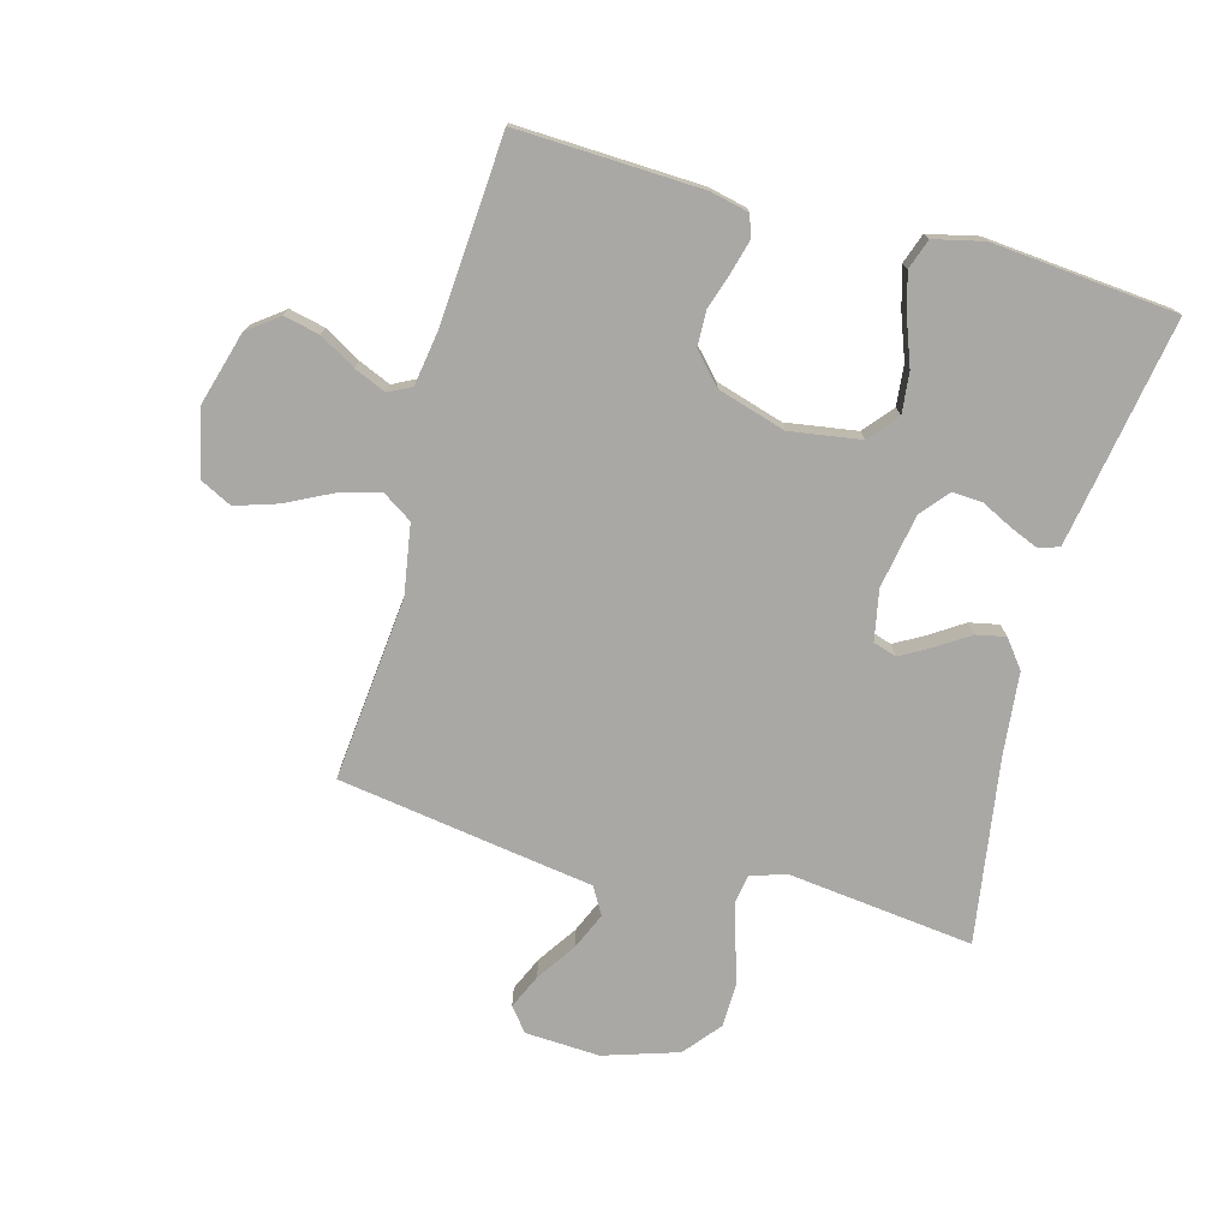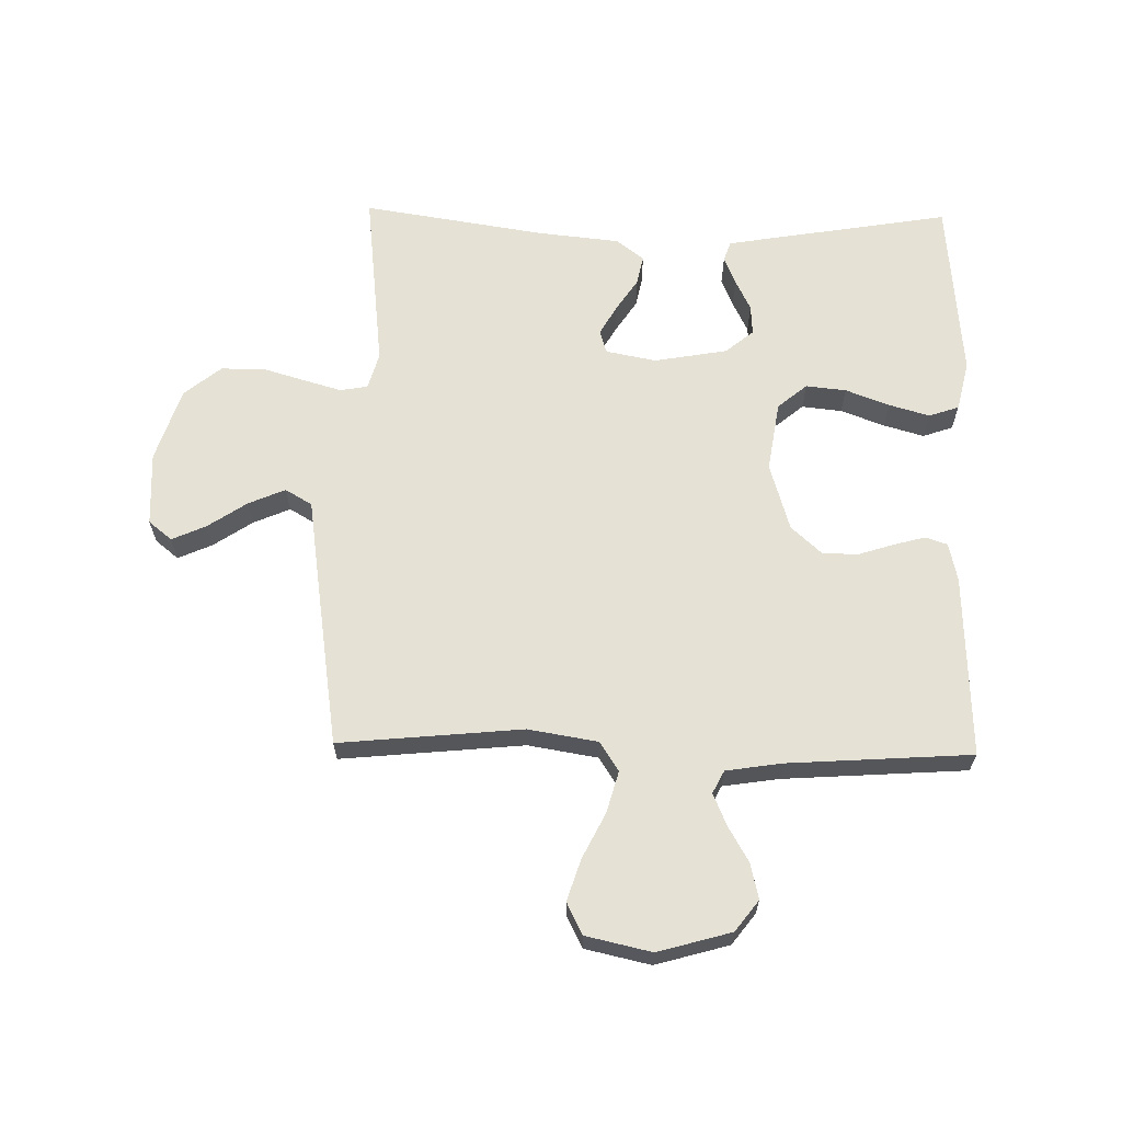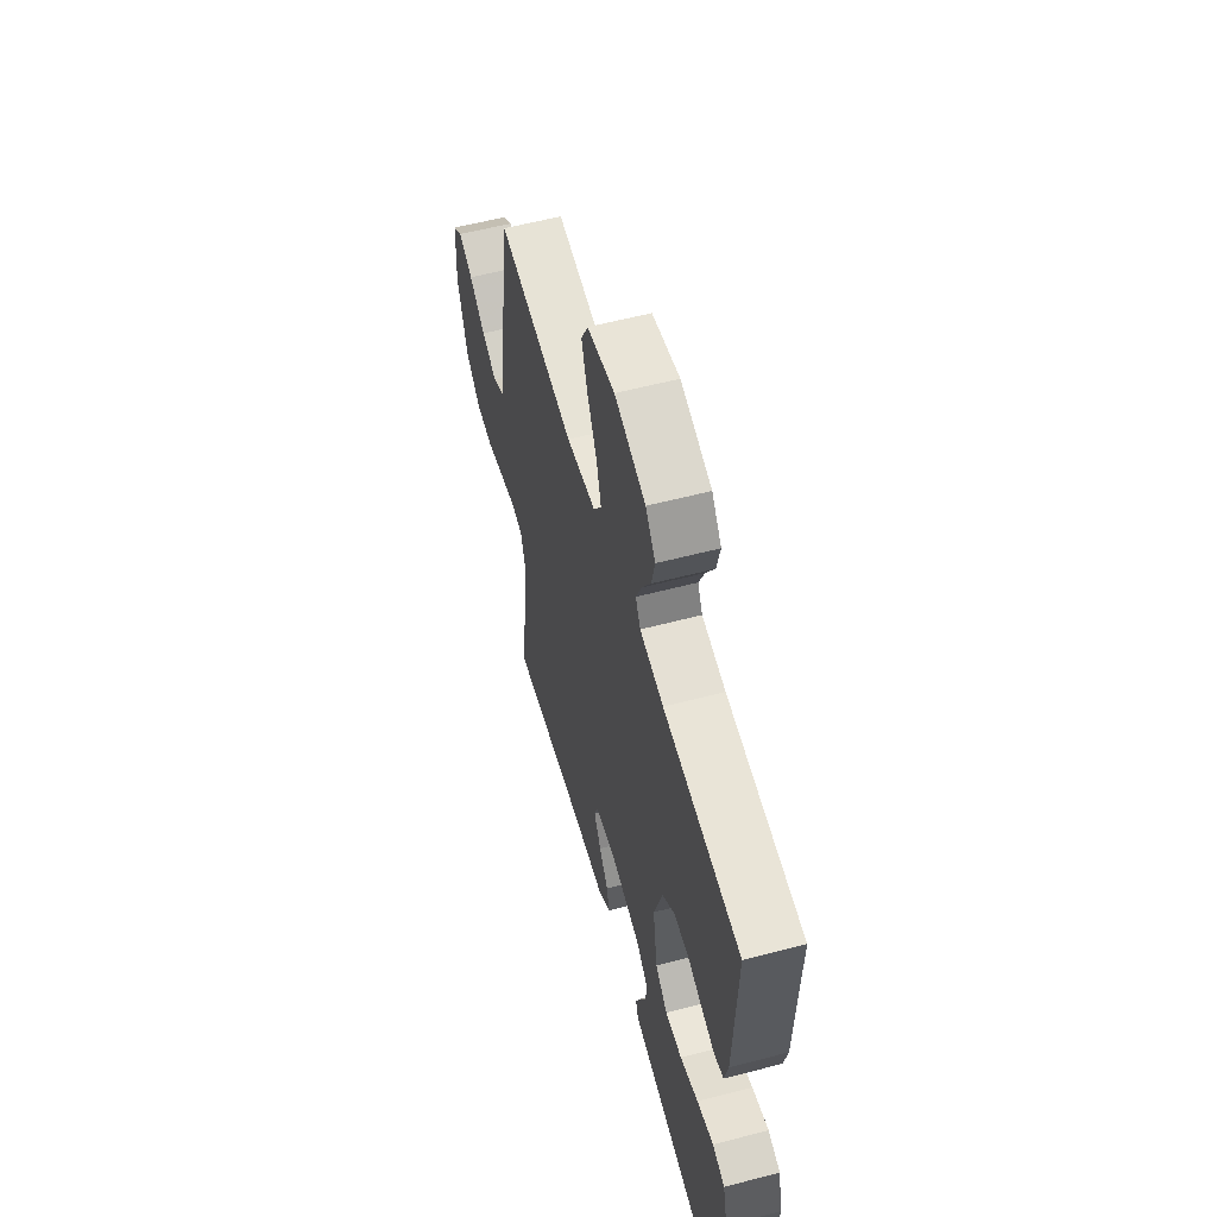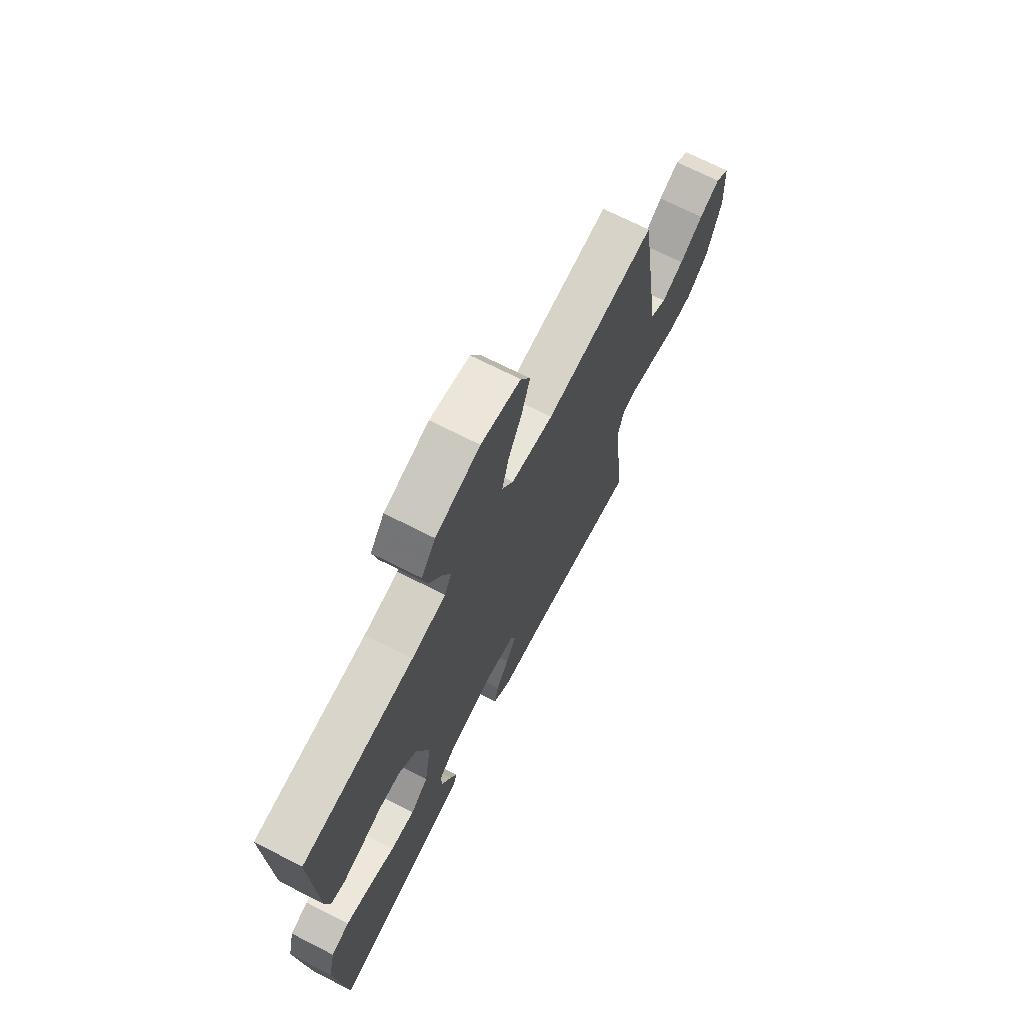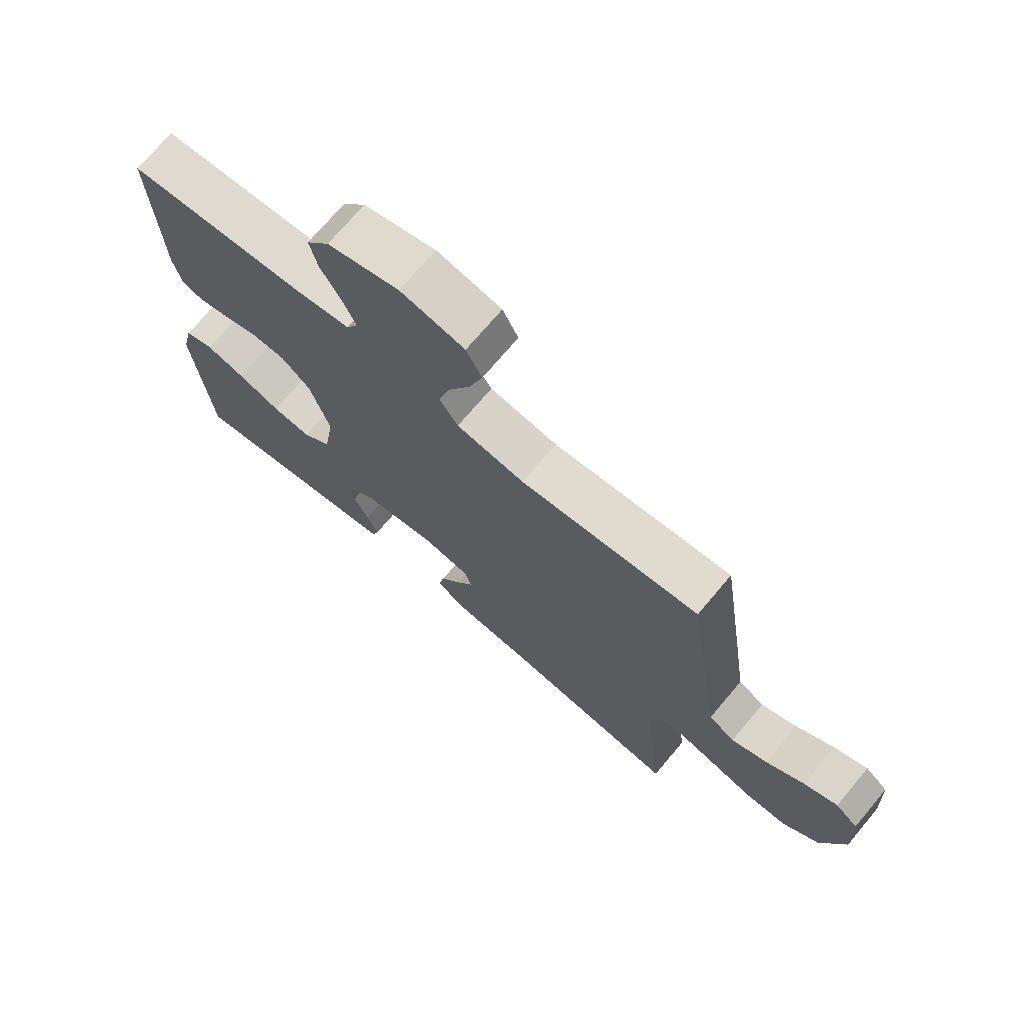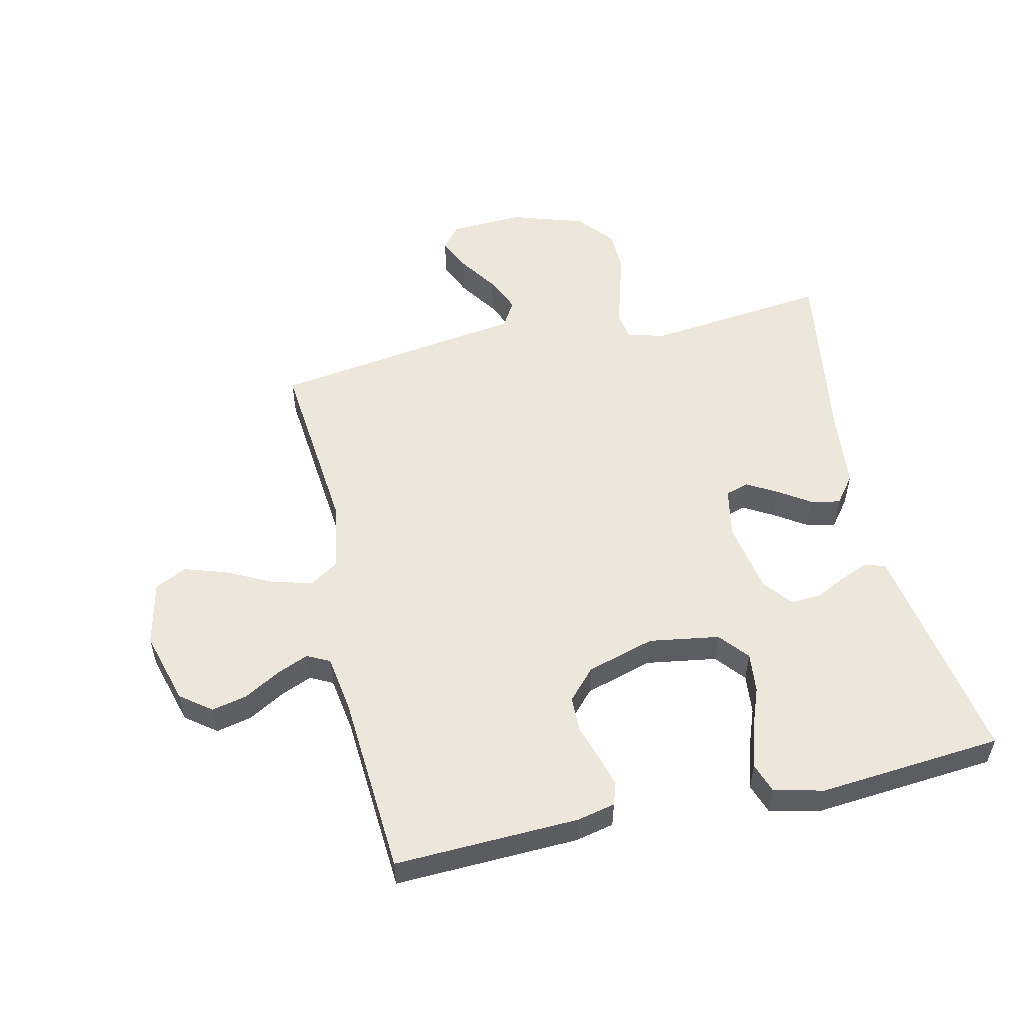
<metadata>
{"format":"obj","ext":"obj","renderer":"f3d","projection":"perspective","resolution":1024,"background":"white","views":[{"elev":-75.2,"azim":74.6,"up":"+Y"},{"elev":64.3,"azim":1.1,"up":"+Y"},{"elev":57.9,"azim":74.8,"up":"+Z"},{"elev":70.3,"azim":117.0,"up":"+Z"},{"elev":72.0,"azim":-139.9,"up":"+Z"},{"elev":53.8,"azim":77.2,"up":"+Y"}]}
</metadata>
<code>
v -0.5 0.07 0.5
v -0.2 0.07 0.471
v -0.086 0.07 0.49
v -0.055 0.07 0.538
v -0.074 0.07 0.606
v -0.111 0.07 0.68
v -0.133 0.07 0.748
v -0.107 0.07 0.8
v 0 0.07 0.824
v 0.12 0.07 0.79
v 0.158 0.07 0.74
v 0.145 0.07 0.682
v 0.111 0.07 0.623
v 0.089 0.07 0.571
v 0.108 0.07 0.534
v 0.2 0.07 0.52
v 0.5 0.07 0.5
v 0.489 0.07 0.2
v 0.475 0.07 0.137
v 0.439 0.07 0.125
v 0.387 0.07 0.139
v 0.328 0.07 0.158
v 0.27 0.07 0.156
v 0.221 0.07 0.111
v 0.188 0.07 0
v 0.206 0.07 -0.115
v 0.254 0.07 -0.155
v 0.32 0.07 -0.148
v 0.392 0.07 -0.121
v 0.458 0.07 -0.102
v 0.507 0.07 -0.119
v 0.526 0.07 -0.2
v 0.5 0.07 -0.5
v 0.2 0.07 -0.45
v 0.13 0.07 -0.438
v 0.119 0.07 -0.405
v 0.138 0.07 -0.359
v 0.163 0.07 -0.308
v 0.166 0.07 -0.259
v 0.12 0.07 -0.221
v 0 0.07 -0.2
v -0.082 0.07 -0.216
v -0.094 0.07 -0.254
v -0.066 0.07 -0.303
v -0.031 0.07 -0.356
v -0.021 0.07 -0.404
v -0.066 0.07 -0.439
v -0.2 0.07 -0.453
v -0.5 0.07 -0.5
v -0.466 0.07 -0.2
v -0.483 0.07 -0.14
v -0.528 0.07 -0.132
v -0.59 0.07 -0.15
v -0.661 0.07 -0.171
v -0.731 0.07 -0.17
v -0.791 0.07 -0.121
v -0.83 0.07 0
v -0.824 0.07 0.121
v -0.786 0.07 0.152
v -0.73 0.07 0.127
v -0.666 0.07 0.084
v -0.606 0.07 0.058
v -0.562 0.07 0.084
v -0.545 0.07 0.2
v -0.5 0 0.5
v -0.2 0 0.471
v -0.086 0 0.49
v -0.055 0 0.538
v -0.074 0 0.606
v -0.111 0 0.68
v -0.133 0 0.748
v -0.107 0 0.8
v 0 0 0.824
v 0.12 0 0.79
v 0.158 0 0.74
v 0.145 0 0.682
v 0.111 0 0.623
v 0.089 0 0.571
v 0.108 0 0.534
v 0.2 0 0.52
v 0.5 0 0.5
v 0.489 0 0.2
v 0.475 0 0.137
v 0.439 0 0.125
v 0.387 0 0.139
v 0.328 0 0.158
v 0.27 0 0.156
v 0.221 0 0.111
v 0.188 0 0
v 0.206 0 -0.115
v 0.254 0 -0.155
v 0.32 0 -0.148
v 0.392 0 -0.121
v 0.458 0 -0.102
v 0.507 0 -0.119
v 0.526 0 -0.2
v 0.5 0 -0.5
v 0.2 0 -0.45
v 0.13 0 -0.438
v 0.119 0 -0.405
v 0.138 0 -0.359
v 0.163 0 -0.308
v 0.166 0 -0.259
v 0.12 0 -0.221
v 0 0 -0.2
v -0.082 0 -0.216
v -0.094 0 -0.254
v -0.066 0 -0.303
v -0.031 0 -0.356
v -0.021 0 -0.404
v -0.066 0 -0.439
v -0.2 0 -0.453
v -0.5 0 -0.5
v -0.466 0 -0.2
v -0.483 0 -0.14
v -0.528 0 -0.132
v -0.59 0 -0.15
v -0.661 0 -0.171
v -0.731 0 -0.17
v -0.791 0 -0.121
v -0.83 0 0
v -0.824 0 0.121
v -0.786 0 0.152
v -0.73 0 0.127
v -0.666 0 0.084
v -0.606 0 0.058
v -0.562 0 0.084
v -0.545 0 0.2
f 63 64 1 2
f 59 60 61
f 58 59 61
f 57 58 61
f 56 57 61
f 55 56 61
f 54 55 61
f 53 54 61
f 52 53 61 62
f 51 52 62 63
f 48 49 50
f 48 50 51
f 47 48 51
f 46 47 51
f 45 46 51
f 44 45 51
f 43 44 51 63
f 36 37 38
f 35 36 38
f 34 35 38
f 33 34 38
f 32 33 38
f 31 32 38
f 30 31 38
f 29 30 38
f 28 29 38
f 27 28 38 39
f 26 27 39 40
f 20 21 22
f 19 20 22
f 18 19 22
f 17 18 22
f 16 17 22
f 15 16 22 23
f 14 15 23 24
f 11 12 13
f 10 11 13
f 9 10 13
f 8 9 13
f 7 8 13
f 6 7 13
f 5 6 13
f 4 5 13 14
f 14 24 25
f 4 14 25
f 3 4 25
f 63 2 3
f 43 63 3
f 42 43 3
f 3 25 26
f 42 3 26
f 41 42 26
f 26 40 41
f 66 65 128 127
f 125 124 123
f 125 123 122
f 125 122 121
f 125 121 120
f 125 120 119
f 125 119 118
f 125 118 117
f 126 125 117 116
f 127 126 116 115
f 114 113 112
f 115 114 112
f 115 112 111
f 115 111 110
f 115 110 109
f 115 109 108
f 127 115 108 107
f 102 101 100
f 102 100 99
f 102 99 98
f 102 98 97
f 102 97 96
f 102 96 95
f 102 95 94
f 102 94 93
f 102 93 92
f 103 102 92 91
f 104 103 91 90
f 86 85 84
f 86 84 83
f 86 83 82
f 86 82 81
f 86 81 80
f 87 86 80 79
f 88 87 79 78
f 77 76 75
f 77 75 74
f 77 74 73
f 77 73 72
f 77 72 71
f 77 71 70
f 77 70 69
f 78 77 69 68
f 89 88 78
f 89 78 68
f 89 68 67
f 67 66 127
f 67 127 107
f 67 107 106
f 90 89 67
f 90 67 106
f 90 106 105
f 105 104 90
f 1 65 66 2
f 2 66 67 3
f 3 67 68 4
f 4 68 69 5
f 5 69 70 6
f 6 70 71 7
f 7 71 72 8
f 8 72 73 9
f 9 73 74 10
f 10 74 75 11
f 11 75 76 12
f 12 76 77 13
f 13 77 78 14
f 14 78 79 15
f 15 79 80 16
f 16 80 81 17
f 17 81 82 18
f 18 82 83 19
f 19 83 84 20
f 20 84 85 21
f 21 85 86 22
f 22 86 87 23
f 23 87 88 24
f 24 88 89 25
f 25 89 90 26
f 26 90 91 27
f 27 91 92 28
f 28 92 93 29
f 29 93 94 30
f 30 94 95 31
f 31 95 96 32
f 32 96 97 33
f 33 97 98 34
f 34 98 99 35
f 35 99 100 36
f 36 100 101 37
f 37 101 102 38
f 38 102 103 39
f 39 103 104 40
f 40 104 105 41
f 41 105 106 42
f 42 106 107 43
f 43 107 108 44
f 44 108 109 45
f 45 109 110 46
f 46 110 111 47
f 47 111 112 48
f 48 112 113 49
f 49 113 114 50
f 50 114 115 51
f 51 115 116 52
f 52 116 117 53
f 53 117 118 54
f 54 118 119 55
f 55 119 120 56
f 56 120 121 57
f 57 121 122 58
f 58 122 123 59
f 59 123 124 60
f 60 124 125 61
f 61 125 126 62
f 62 126 127 63
f 63 127 128 64
f 64 128 65 1

</code>
